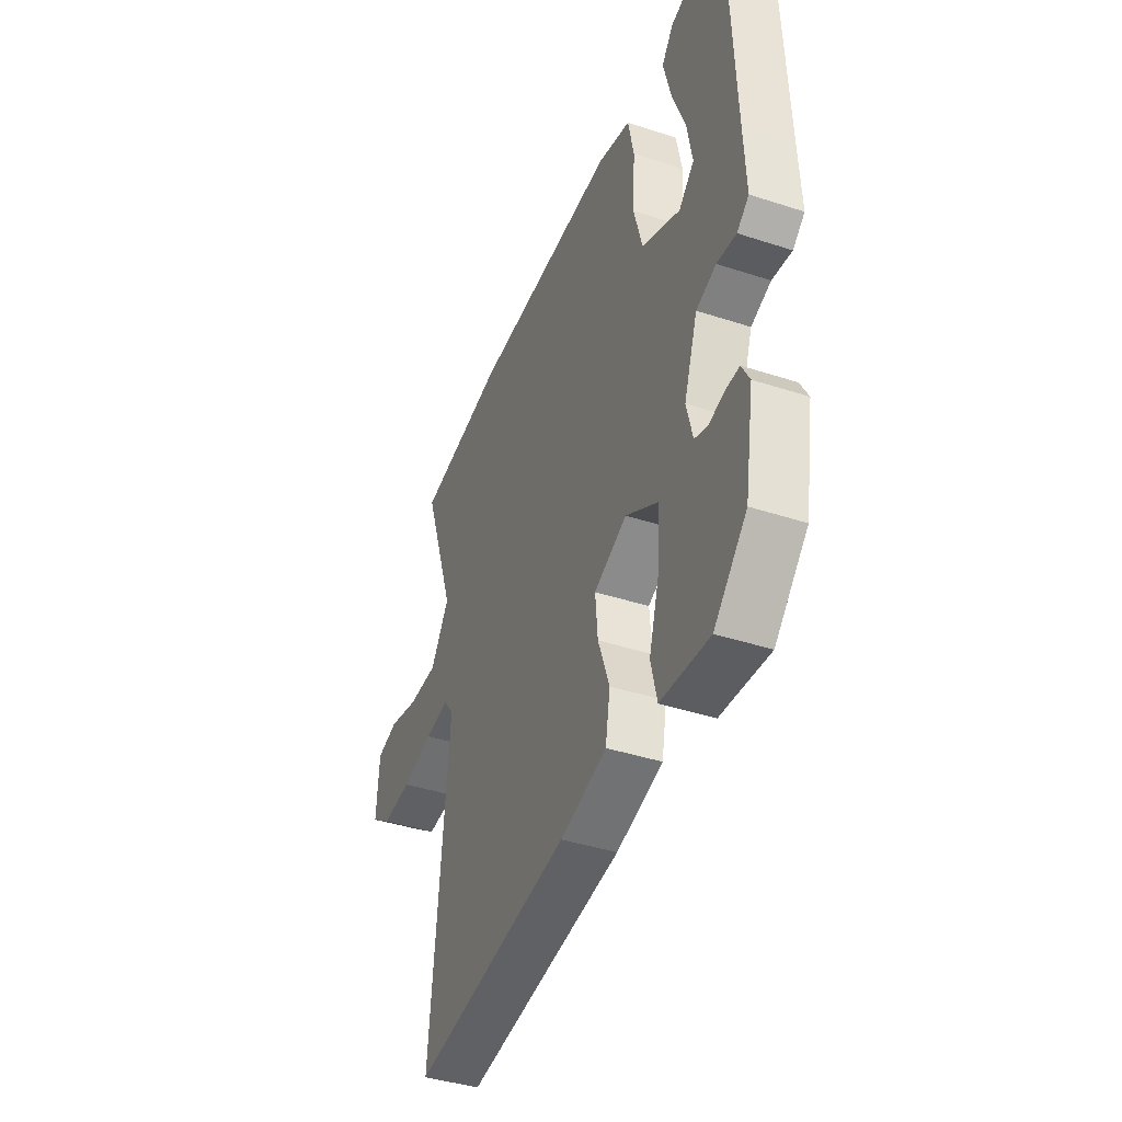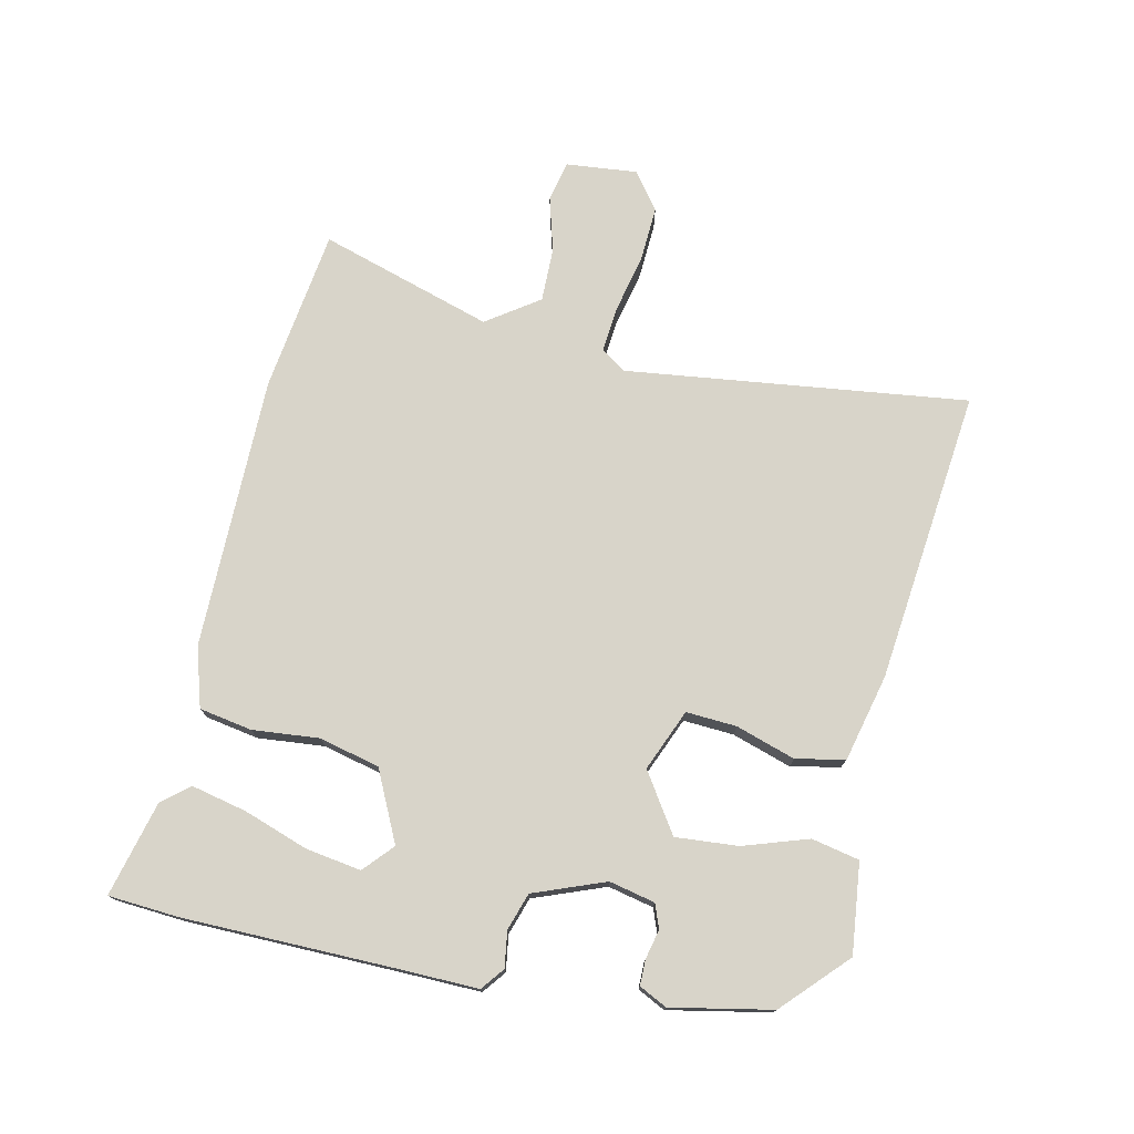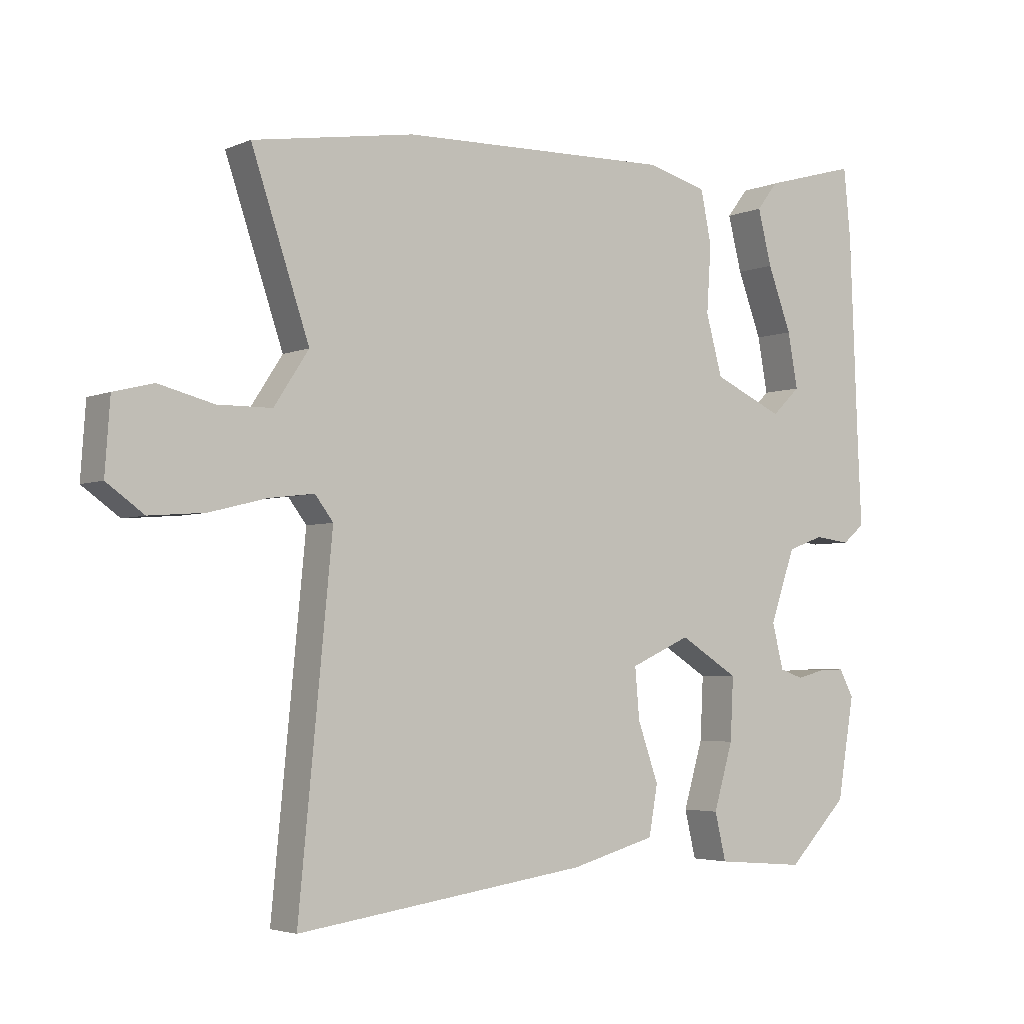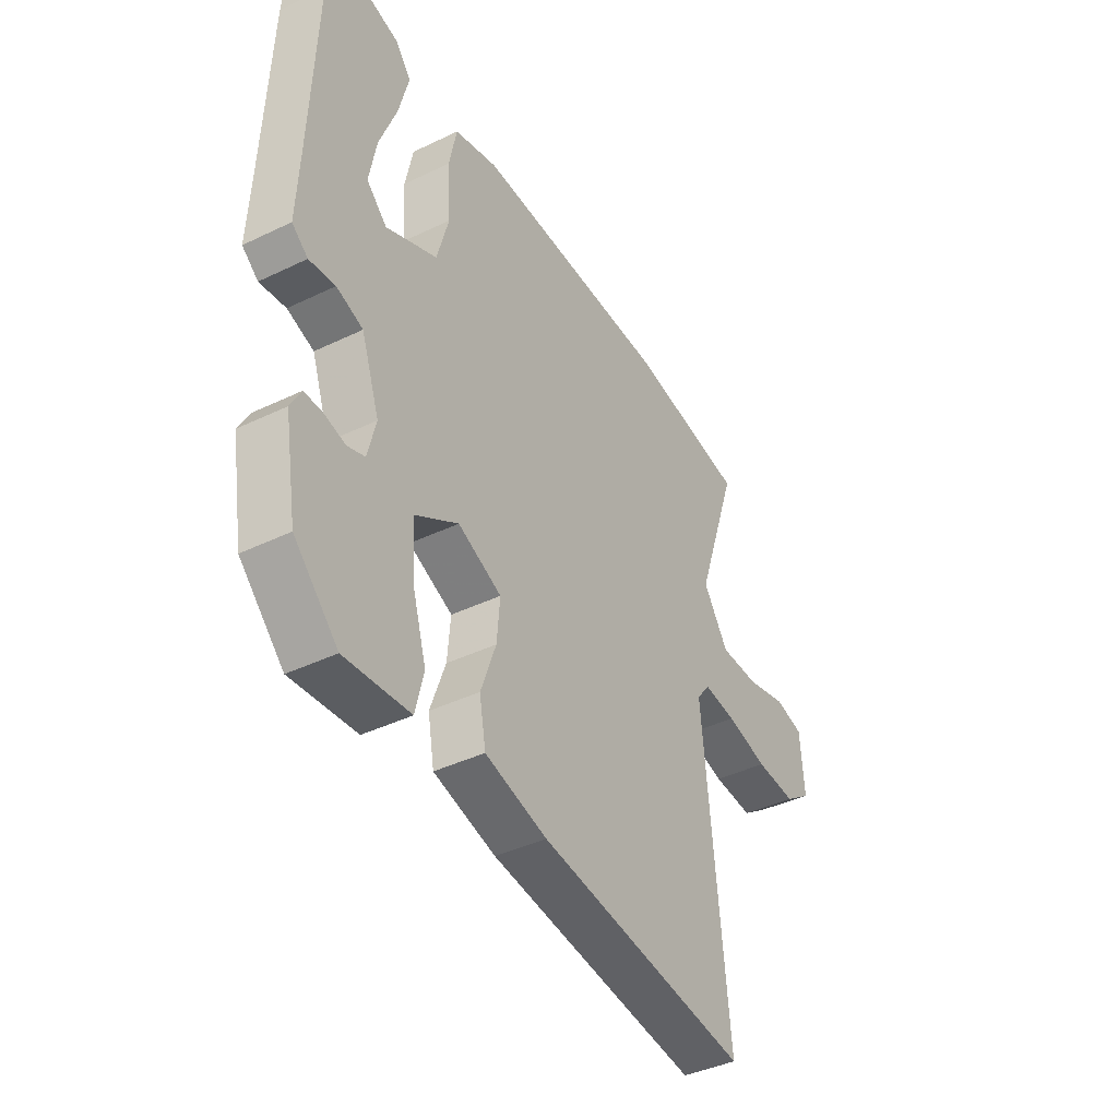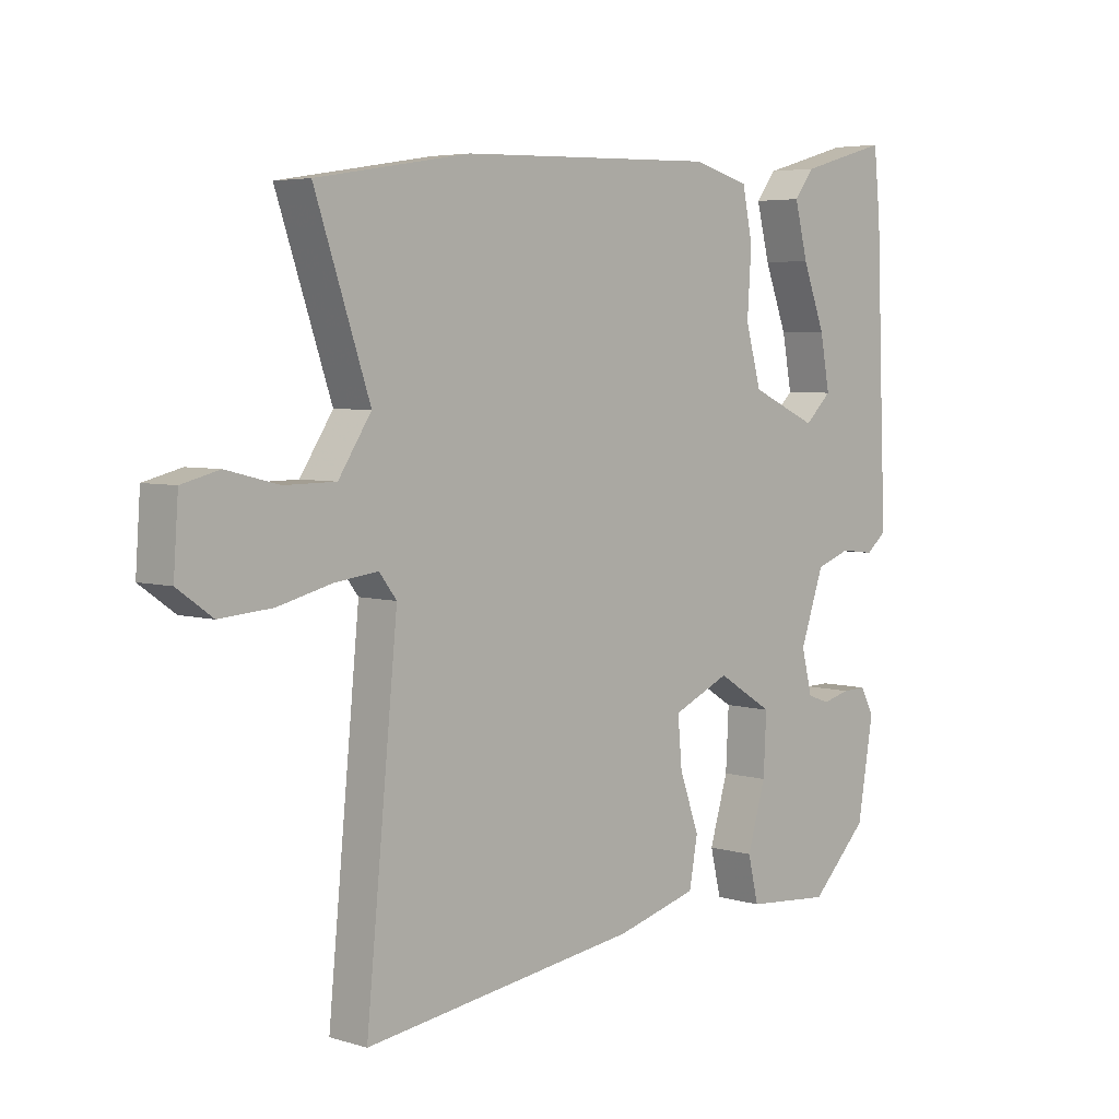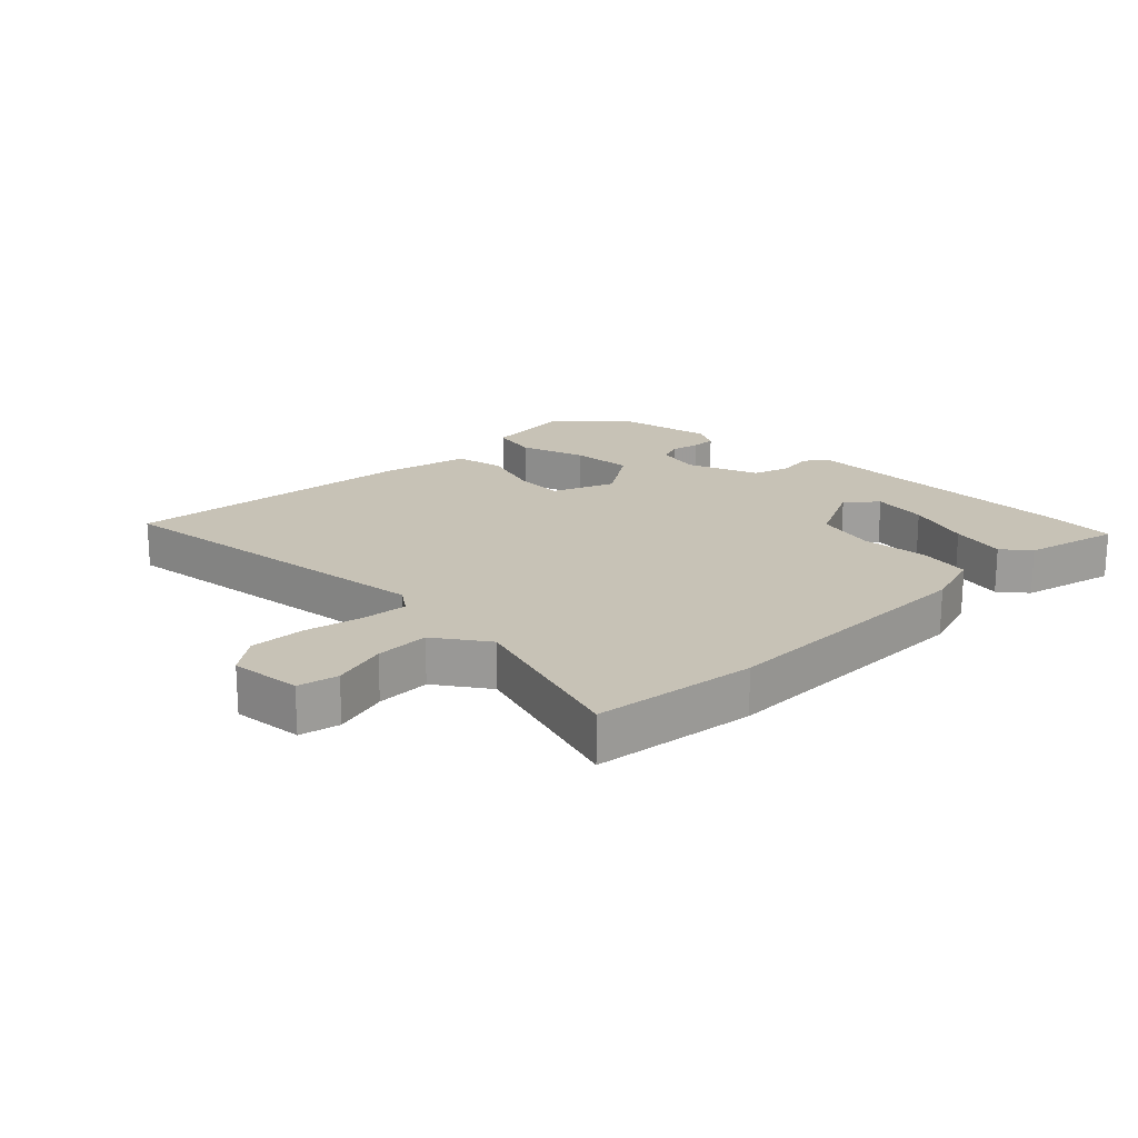
<metadata>
{"format":"obj","ext":"obj","renderer":"f3d","projection":"perspective","resolution":1024,"background":"white","views":[{"elev":-41.0,"azim":68.3,"up":"+Z"},{"elev":75.3,"azim":100.8,"up":"+Y"},{"elev":-3.8,"azim":-36.0,"up":"+Z"},{"elev":-40.7,"azim":120.5,"up":"+Z"},{"elev":4.8,"azim":-46.2,"up":"+Z"},{"elev":19.3,"azim":-46.7,"up":"+Y"}]}
</metadata>
<code>
v 0.47 0.07 -0.419
v 0.374 0.07 -0.516
v 0.231 0.07 -0.504
v 0.213 0.07 -0.429
v 0.244 0.07 -0.325
v 0.249 0.07 -0.226
v 0.155 0.07 -0.168
v 0.059 0.07 -0.211
v 0.066 0.07 -0.291
v 0.099 0.07 -0.384
v 0.085 0.07 -0.462
v -0.051 0.07 -0.499
v -0.515 0.07 -0.563
v -0.462 0.07 -0.019
v -0.491 0.07 0.019
v -0.563 0.07 0.01
v -0.654 0.07 -0.013
v -0.742 0.07 -0.02
v -0.801 0.07 0.022
v -0.793 0.07 0.135
v -0.73 0.07 0.151
v -0.642 0.07 0.129
v -0.556 0.07 0.13
v -0.501 0.07 0.214
v -0.593 0.07 0.485
v -0.336 0.07 0.527
v 0.097 0.07 0.539
v 0.192 0.07 0.513
v 0.209 0.07 0.43
v 0.202 0.07 0.324
v 0.228 0.07 0.229
v 0.34 0.07 0.179
v 0.385 0.07 0.222
v 0.369 0.07 0.309
v 0.331 0.07 0.41
v 0.309 0.07 0.497
v 0.343 0.07 0.541
v 0.492 0.07 0.583
v 0.503 0.07 0.473
v 0.516 0.07 0.141
v 0.522 0.07 0.013
v 0.487 0.07 -0.016
v 0.43 0.07 -0.009
v 0.372 0.07 -0.03
v 0.332 0.07 -0.144
v 0.35 0.07 -0.216
v 0.388 0.07 -0.229
v 0.434 0.07 -0.217
v 0.474 0.07 -0.216
v 0.497 0.07 -0.259
v 0.47 0 -0.419
v 0.374 0 -0.516
v 0.231 0 -0.504
v 0.213 0 -0.429
v 0.244 0 -0.325
v 0.249 0 -0.226
v 0.155 0 -0.168
v 0.059 0 -0.211
v 0.066 0 -0.291
v 0.099 0 -0.384
v 0.085 0 -0.462
v -0.051 0 -0.499
v -0.515 0 -0.563
v -0.462 0 -0.019
v -0.491 0 0.019
v -0.563 0 0.01
v -0.654 0 -0.013
v -0.742 0 -0.02
v -0.801 0 0.022
v -0.793 0 0.135
v -0.73 0 0.151
v -0.642 0 0.129
v -0.556 0 0.13
v -0.501 0 0.214
v -0.593 0 0.485
v -0.336 0 0.527
v 0.097 0 0.539
v 0.192 0 0.513
v 0.209 0 0.43
v 0.202 0 0.324
v 0.228 0 0.229
v 0.34 0 0.179
v 0.385 0 0.222
v 0.369 0 0.309
v 0.331 0 0.41
v 0.309 0 0.497
v 0.343 0 0.541
v 0.492 0 0.583
v 0.503 0 0.473
v 0.516 0 0.141
v 0.522 0 0.013
v 0.487 0 -0.016
v 0.43 0 -0.009
v 0.372 0 -0.03
v 0.332 0 -0.144
v 0.35 0 -0.216
v 0.388 0 -0.229
v 0.434 0 -0.217
v 0.474 0 -0.216
v 0.497 0 -0.259
f 47 48 49 50
f 47 50 1 2
f 46 47 2 3
f 45 46 3 4
f 44 45 4 5
f 40 41 42 43
f 40 43 44
f 39 40 44
f 34 35 36 37
f 33 34 37 38
f 27 28 29 30
f 27 30 31
f 24 25 26 27
f 23 24 27 31
f 19 20 21 22
f 19 22 23
f 16 17 18 19
f 15 16 19 23
f 14 15 23 31
f 9 10 11 12
f 8 9 12 13
f 39 44 5 6
f 33 38 39
f 33 39 6
f 32 33 6 7
f 31 32 7 8
f 8 13 14 31
f 100 99 98 97
f 52 51 100 97
f 53 52 97 96
f 54 53 96 95
f 55 54 95 94
f 93 92 91 90
f 94 93 90
f 94 90 89
f 87 86 85 84
f 88 87 84 83
f 80 79 78 77
f 81 80 77
f 77 76 75 74
f 81 77 74 73
f 72 71 70 69
f 73 72 69
f 69 68 67 66
f 73 69 66 65
f 81 73 65 64
f 62 61 60 59
f 63 62 59 58
f 56 55 94 89
f 89 88 83
f 56 89 83
f 57 56 83 82
f 58 57 82 81
f 81 64 63 58
f 1 51 52 2
f 2 52 53 3
f 3 53 54 4
f 4 54 55 5
f 5 55 56 6
f 6 56 57 7
f 7 57 58 8
f 8 58 59 9
f 9 59 60 10
f 10 60 61 11
f 11 61 62 12
f 12 62 63 13
f 13 63 64 14
f 14 64 65 15
f 15 65 66 16
f 16 66 67 17
f 17 67 68 18
f 18 68 69 19
f 19 69 70 20
f 20 70 71 21
f 21 71 72 22
f 22 72 73 23
f 23 73 74 24
f 24 74 75 25
f 25 75 76 26
f 26 76 77 27
f 27 77 78 28
f 28 78 79 29
f 29 79 80 30
f 30 80 81 31
f 31 81 82 32
f 32 82 83 33
f 33 83 84 34
f 34 84 85 35
f 35 85 86 36
f 36 86 87 37
f 37 87 88 38
f 38 88 89 39
f 39 89 90 40
f 40 90 91 41
f 41 91 92 42
f 42 92 93 43
f 43 93 94 44
f 44 94 95 45
f 45 95 96 46
f 46 96 97 47
f 47 97 98 48
f 48 98 99 49
f 49 99 100 50
f 50 100 51 1

</code>
